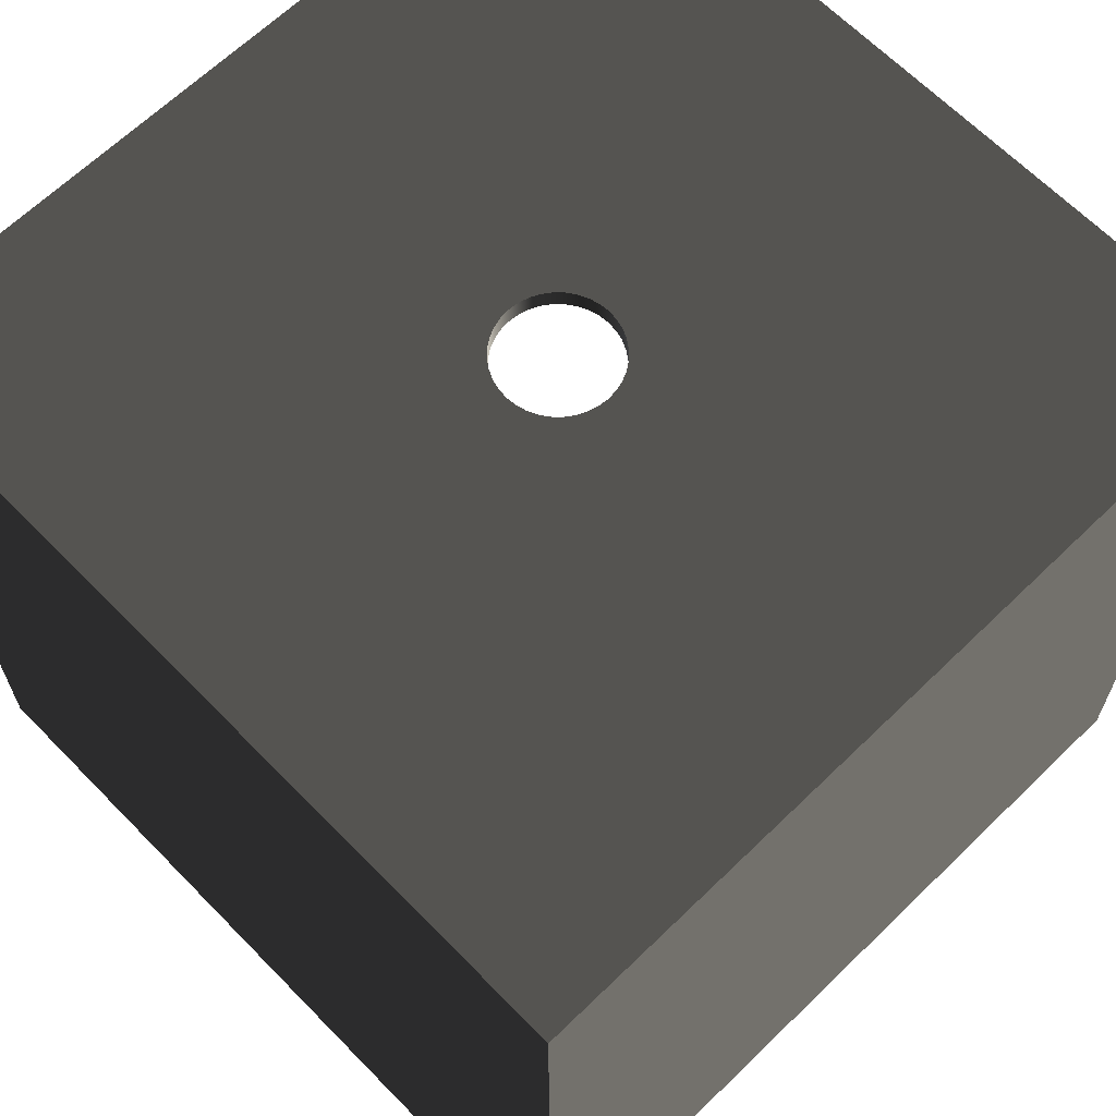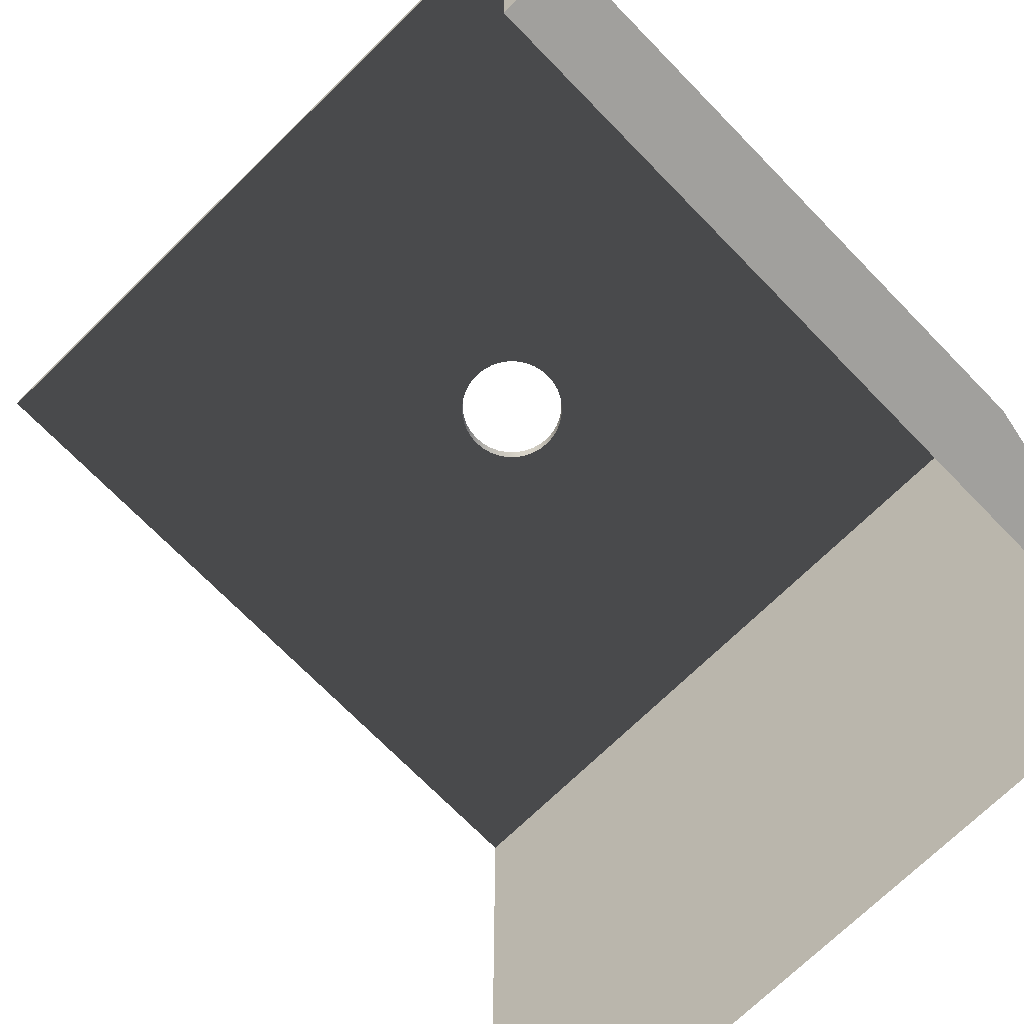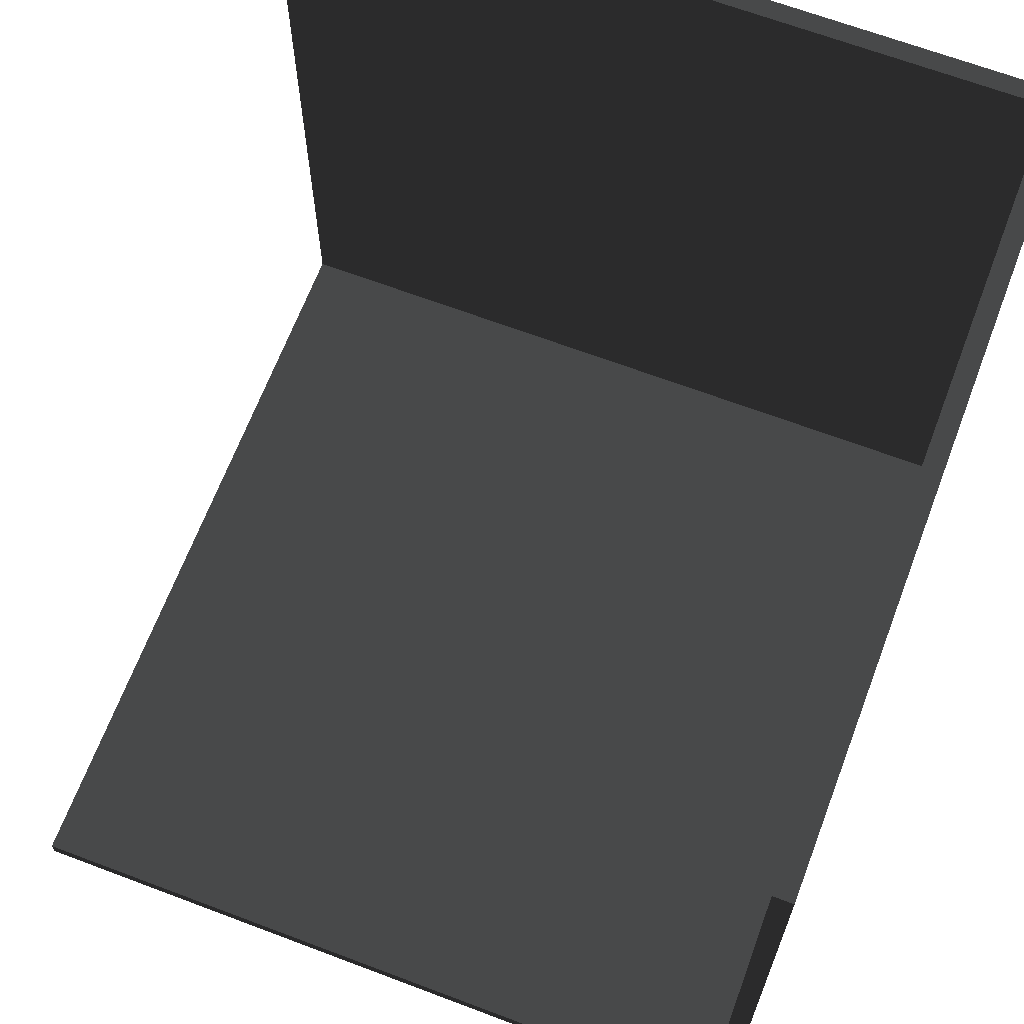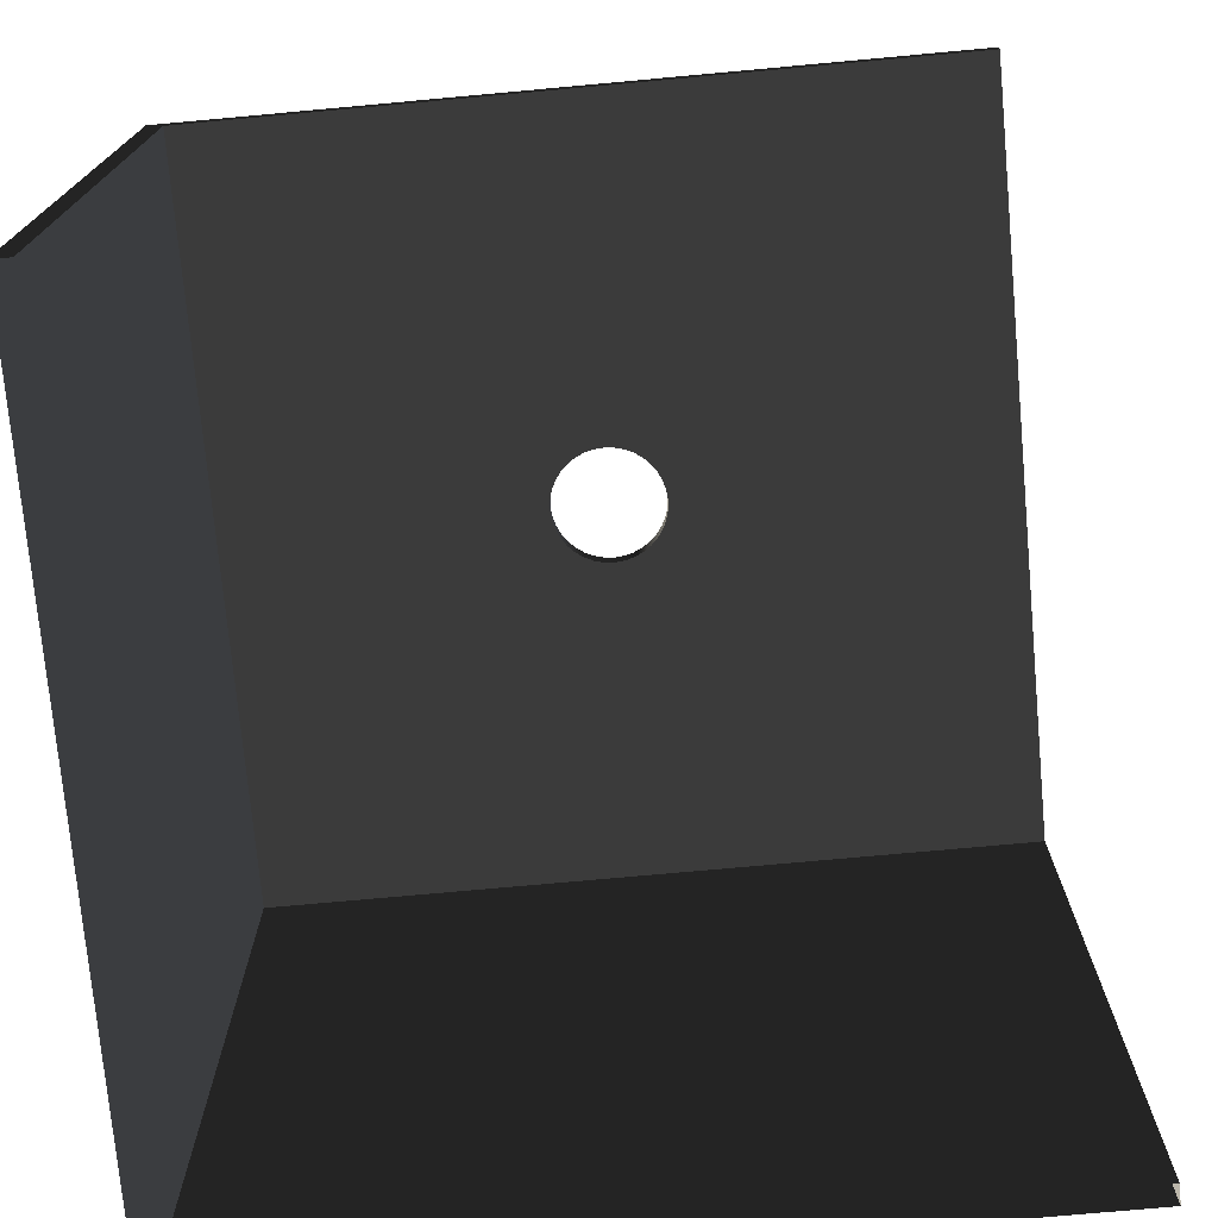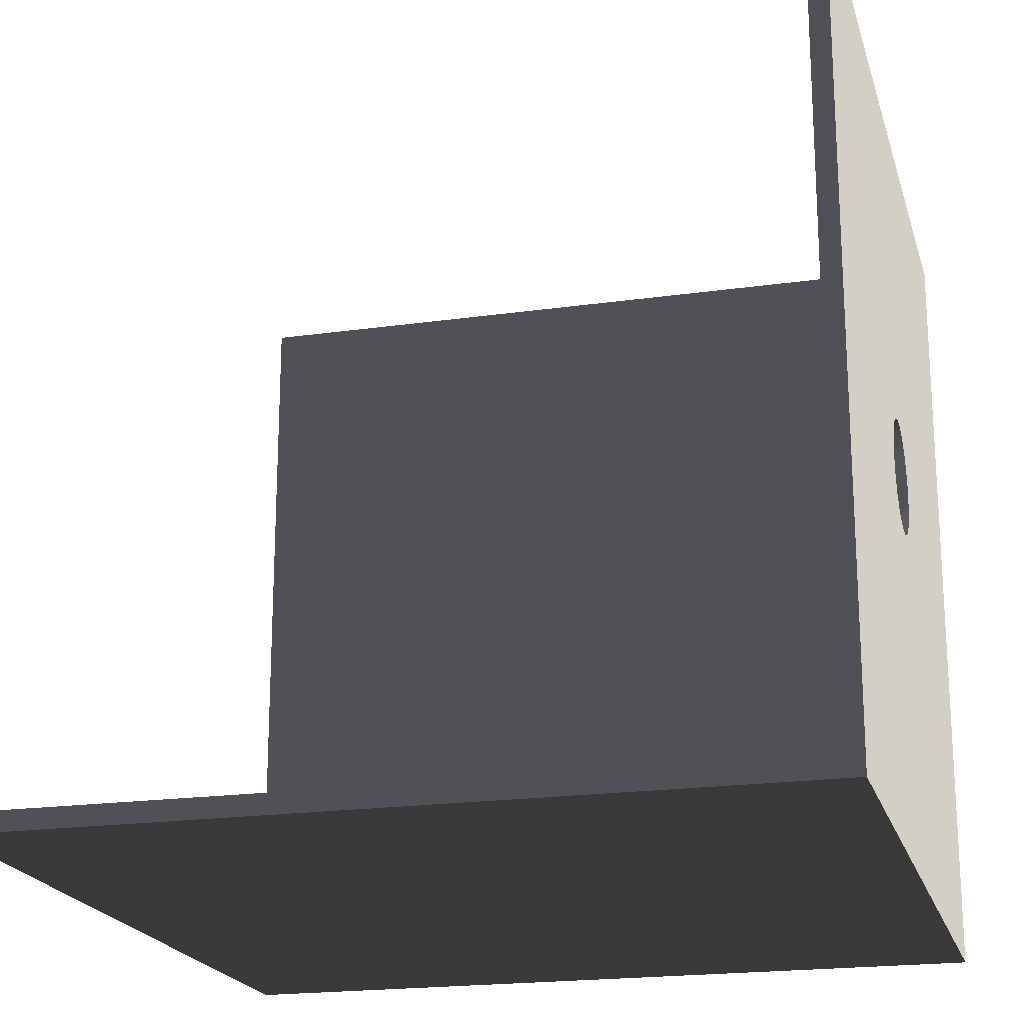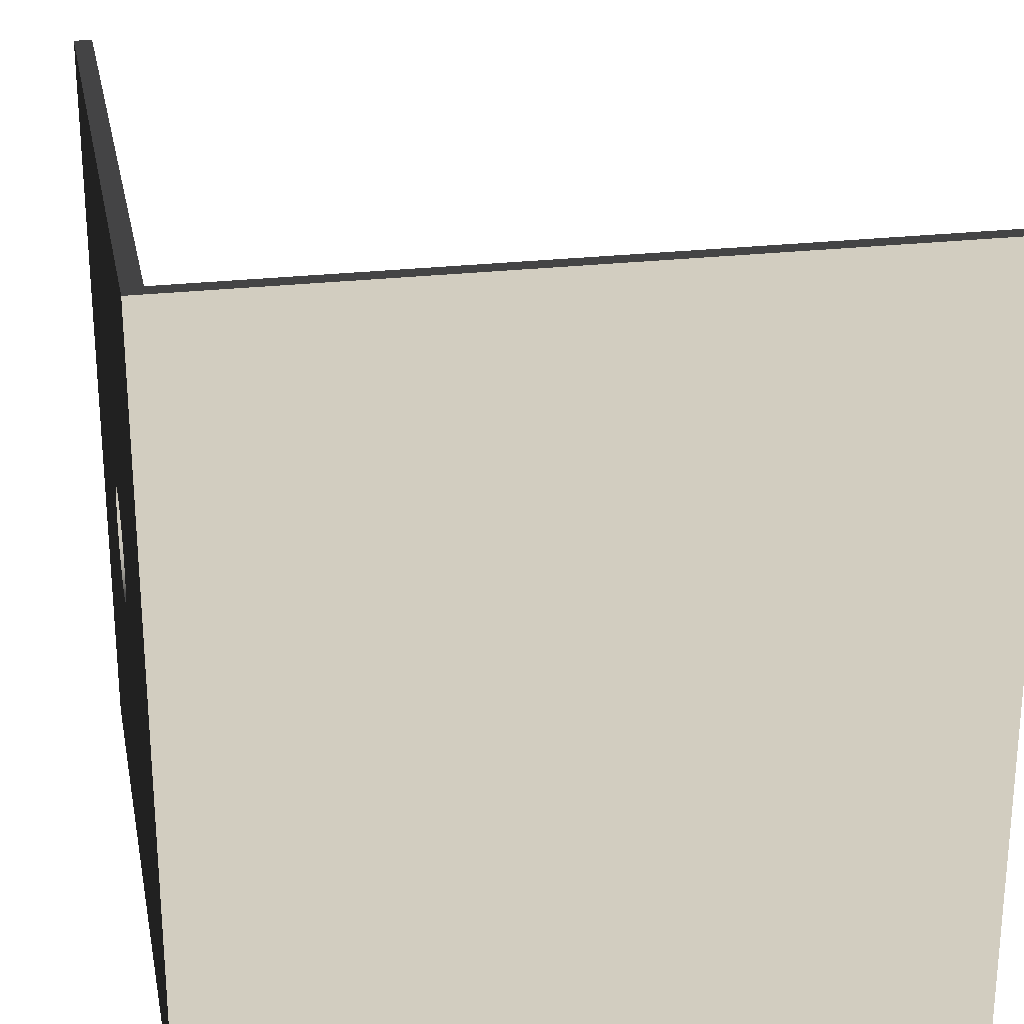
<metadata>
{"format":"obj","ext":"obj","renderer":"f3d","projection":"perspective","resolution":1024,"background":"white","views":[{"elev":65.2,"azim":45.7,"up":"+Z"},{"elev":-71.6,"azim":-45.7,"up":"+Z"},{"elev":66.4,"azim":-69.2,"up":"+Y"},{"elev":-74.4,"azim":-174.8,"up":"+Z"},{"elev":-20.3,"azim":-75.4,"up":"+Y"},{"elev":24.6,"azim":78.8,"up":"+Y"}]}
</metadata>
<code>
v 105 105 105
v -105 105 100
v 105 105 -100
v -105 105 -100
v 105 -105 -100
v -105 -100 -100
v 105 -105 105
v -105 -100 100
v 100 105 -100
v -105 105 105
v 100 105 100
v -14.77 2.605 105
v 100 -100 -100
v -105 -105 -100
v 100 -100 100
v -105 -105 105
v 12.99 -7.5 100
v 14.1 -5.13 100
v -15 0 -100
v -12.99 -7.5 -100
v -11.49 -9.642 -100
v -14.77 -2.605 -100
v -14.1 -5.13 -100
v -9.642 -11.49 -100
v -9.642 11.49 -100
v -11.49 9.642 -100
v -12.99 7.5 -100
v -14.1 5.13 -100
v 2.605 14.77 -100
v -14.77 2.605 -100
v -15 0 100
v -14.77 -2.605 100
v -14.1 -5.13 100
v -12.99 -7.5 100
v 9.642 11.49 -100
v 7.5 12.99 -100
v 5.13 14.1 -100
v 14.77 -2.605 -100
v 5.13 -14.1 -100
v 9.642 -11.49 -100
v 11.49 -9.642 -100
v 12.99 -7.5 -100
v 7.5 -12.99 -100
v 15 -0 -100
v 14.77 2.605 100
v 14.1 5.13 100
v 12.99 7.5 100
v 11.49 9.642 100
v 9.642 11.49 100
v 7.5 12.99 100
v 14.77 -2.605 100
v 15 -0 100
v -15 0 105
v -14.77 -2.605 105
v -14.1 -5.13 105
v -12.99 -7.5 105
v -11.49 -9.642 105
v -9.642 -11.49 105
v -7.5 -12.99 105
v -5.13 -14.1 105
v -2.605 -14.77 105
v -0 -15 105
v 2.605 -14.77 105
v 5.13 -14.1 105
v 7.5 -12.99 105
v 9.642 -11.49 105
v 11.49 -9.642 105
v 12.99 -7.5 105
v 14.1 -5.13 105
v 14.77 -2.605 105
v 15 -0 105
v 14.77 2.605 105
v 14.1 5.13 105
v 12.99 7.5 105
v 11.49 9.642 105
v 9.642 11.49 105
v 7.5 12.99 105
v 5.13 14.1 105
v 2.605 14.77 105
v 0 15 105
v -2.605 14.77 105
v -5.13 14.1 105
v -7.5 12.99 105
v -9.642 11.49 105
v -11.49 9.642 105
v -12.99 7.5 105
v -14.1 5.13 105
v -15 0 -100
v -14.77 -2.605 -100
v -14.1 -5.13 -100
v -12.99 -7.5 -100
v -11.49 -9.642 -100
v -9.642 -11.49 -100
v -7.5 -12.99 -100
v -5.13 -14.1 -100
v -2.605 -14.77 -100
v -0 -15 -100
v 2.605 -14.77 -100
v 5.13 -14.1 -100
v 7.5 -12.99 -100
v 9.642 -11.49 -100
v 11.49 -9.642 -100
v 12.99 -7.5 -100
v 14.1 -5.13 -100
v 14.77 -2.605 -100
v 15 -0 -100
v 14.77 2.605 -100
v 14.1 5.13 -100
v 12.99 7.5 -100
v 11.49 9.642 -100
v 9.642 11.49 -100
v 7.5 12.99 -100
v 5.13 14.1 -100
v 2.605 14.77 -100
v 0 15 -100
v -2.605 14.77 -100
v -5.13 14.1 -100
v -7.5 12.99 -100
v -9.642 11.49 -100
v -11.49 9.642 -100
v -12.99 7.5 -100
v -14.1 5.13 -100
v -14.77 2.605 -100
v -15 0 100
v -14.77 -2.605 100
v -14.1 -5.13 100
v -12.99 -7.5 100
v -11.49 -9.642 100
v -9.642 -11.49 100
v -7.5 -12.99 100
v -5.13 -14.1 100
v -2.605 -14.77 100
v -0 -15 100
v 2.605 -14.77 100
v 5.13 -14.1 100
v 7.5 -12.99 100
v 9.642 -11.49 100
v 11.49 -9.642 100
v 12.99 -7.5 100
v 14.1 -5.13 100
v 14.77 -2.605 100
v 15 -0 100
v 14.77 2.605 100
v 14.1 5.13 100
v 12.99 7.5 100
v 11.49 9.642 100
v 9.642 11.49 100
v 7.5 12.99 100
v 5.13 14.1 100
v 2.605 14.77 100
v 0 15 100
v -2.605 14.77 100
v -5.13 14.1 100
v -7.5 12.99 100
v -9.642 11.49 100
v -11.49 9.642 100
v -12.99 7.5 100
v -14.1 5.13 100
v -14.77 2.605 100
v 5.13 14.1 100
v 2.605 14.77 100
v -7.5 -12.99 -100
v -5.13 -14.1 -100
v -2.605 -14.77 -100
v -0 -15 -100
v 2.605 -14.77 -100
v -11.49 -9.642 100
v -9.642 -11.49 100
v -7.5 -12.99 100
v -5.13 -14.1 100
v -2.605 -14.77 100
v -0 -15 100
v 2.605 -14.77 100
v 5.13 -14.1 100
v 7.5 -12.99 100
v 9.642 -11.49 100
v 11.49 -9.642 100
v 0 15 -100
v -2.605 14.77 -100
v -5.13 14.1 -100
v -7.5 12.99 -100
v 14.1 -5.13 -100
v 14.77 2.605 -100
v 14.1 5.13 -100
v 12.99 7.5 -100
v 11.49 9.642 -100
v -5.13 14.1 100
v -7.5 12.99 100
v -9.642 11.49 100
v -11.49 9.642 100
v -12.99 7.5 100
v -14.1 5.13 100
v -14.77 2.605 100
v 0 15 100
v -2.605 14.77 100
v -0 -15 105
v 15 -0 105
v 0 15 105
o Room
f 8 16 10 2
f 174 64 65 175
f 72 45 52 197
f 58 168 167 57
f 73 46 45 72
f 168 58 59 169
f 74 47 46 73
f 54 32 31 53
f 75 48 47 74
f 67 177 176 66
f 76 49 48 75
f 56 34 33 55
f 77 50 49 76
f 55 33 32 54
f 78 160 50 77
f 57 167 34 56
f 79 161 160 78
f 169 59 60 170
f 198 194 161 79
f 68 17 177 67
f 81 195 194 198
f 170 60 61 171
f 82 187 195 81
f 69 18 17 68
f 83 188 187 82
f 171 61 196 172
f 84 189 188 83
f 70 51 18 69
f 85 190 189 84
f 172 196 63 173
f 86 191 190 85
f 197 52 51 70
f 87 192 191 86
f 175 65 66 176
f 12 193 192 87
f 173 63 64 174
f 53 31 193 12
f 7 16 14 5
f 7 71 70
f 7 70 69
f 72 71 7 1
f 7 69 68
f 73 72 1
f 7 68 67
f 74 73 1
f 7 67 66
f 75 74 1
f 76 75 1
f 7 66 65
f 77 76 1
f 7 65 64
f 78 77 1
f 7 64 63
f 79 78 1
f 7 63 62
f 80 79 1
f 16 7 62 61
f 16 61 60
f 81 80 1 10
f 16 60 59
f 82 81 10
f 16 59 58
f 83 82 10
f 16 58 57
f 84 83 10
f 85 84 10
f 16 57 56
f 86 85 10
f 16 56 55
f 87 86 10
f 16 55 54
f 12 87 10
f 10 16 54 53
f 53 12 10
f 5 3 1 7
f 2 10 1 11
f 11 144 145
f 140 141 15
f 11 145 146
f 139 140 15
f 11 146 147
f 138 139 15
f 137 138 15
f 11 147 148
f 136 137 15
f 11 148 149
f 135 136 15
f 11 149 150
f 134 135 15
f 2 11 150 151
f 2 151 152
f 133 134 15 8
f 2 152 153
f 132 133 8
f 2 153 154
f 131 132 8
f 2 154 155
f 130 131 8
f 2 155 156
f 129 130 8
f 128 129 8
f 2 156 157
f 127 128 8
f 2 157 158
f 126 127 8
f 2 158 159
f 125 126 8
f 2 159 124
f 124 125 8 2
f 15 11 9 13
f 6 14 16 8
f 1 3 9 11
f 13 6 8 15
f 11 142 143
f 11 143 144
f 141 142 11 15

</code>
